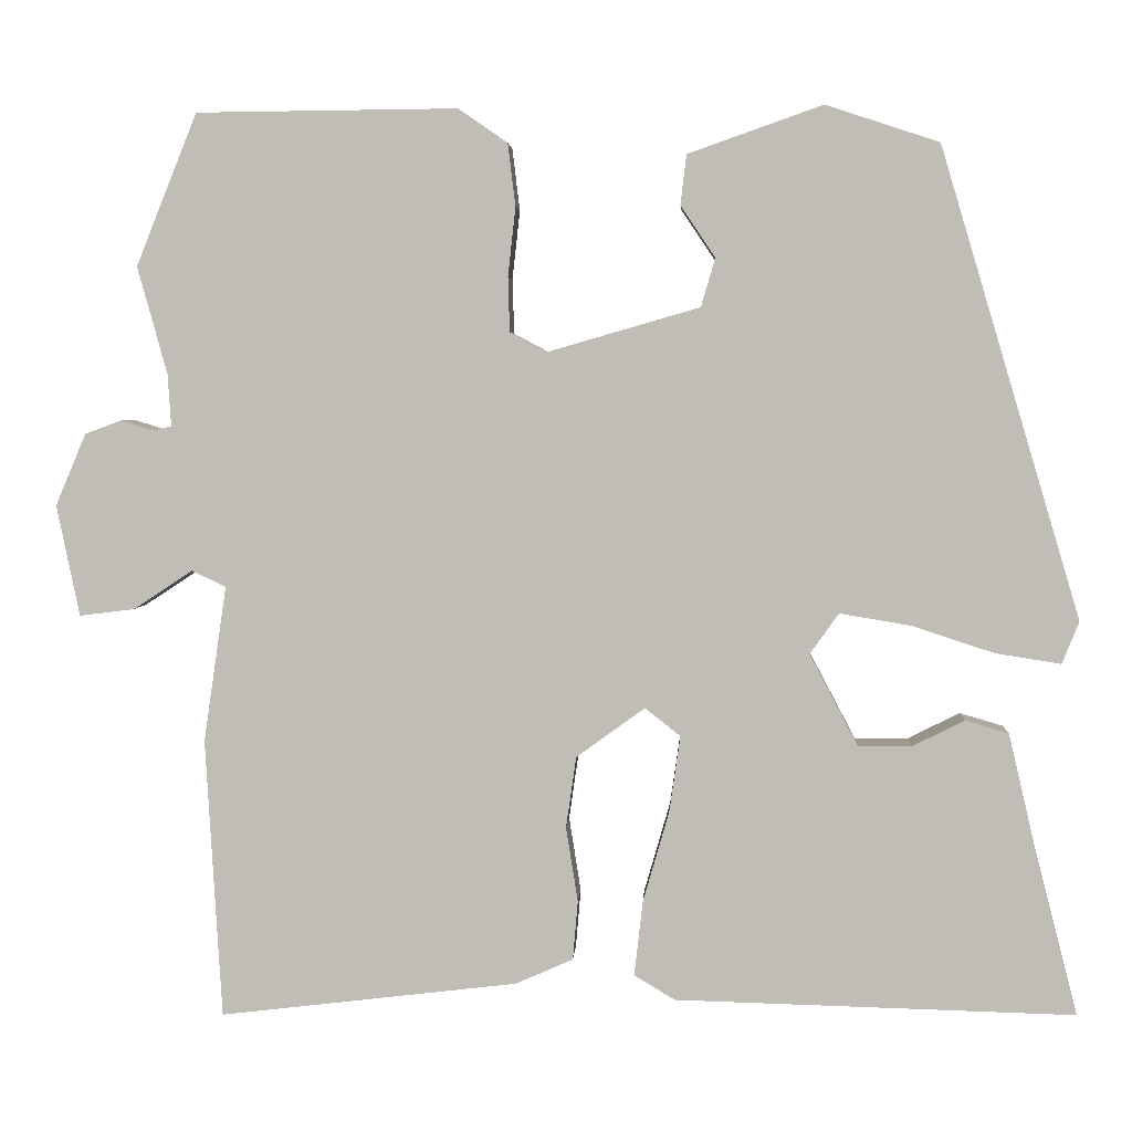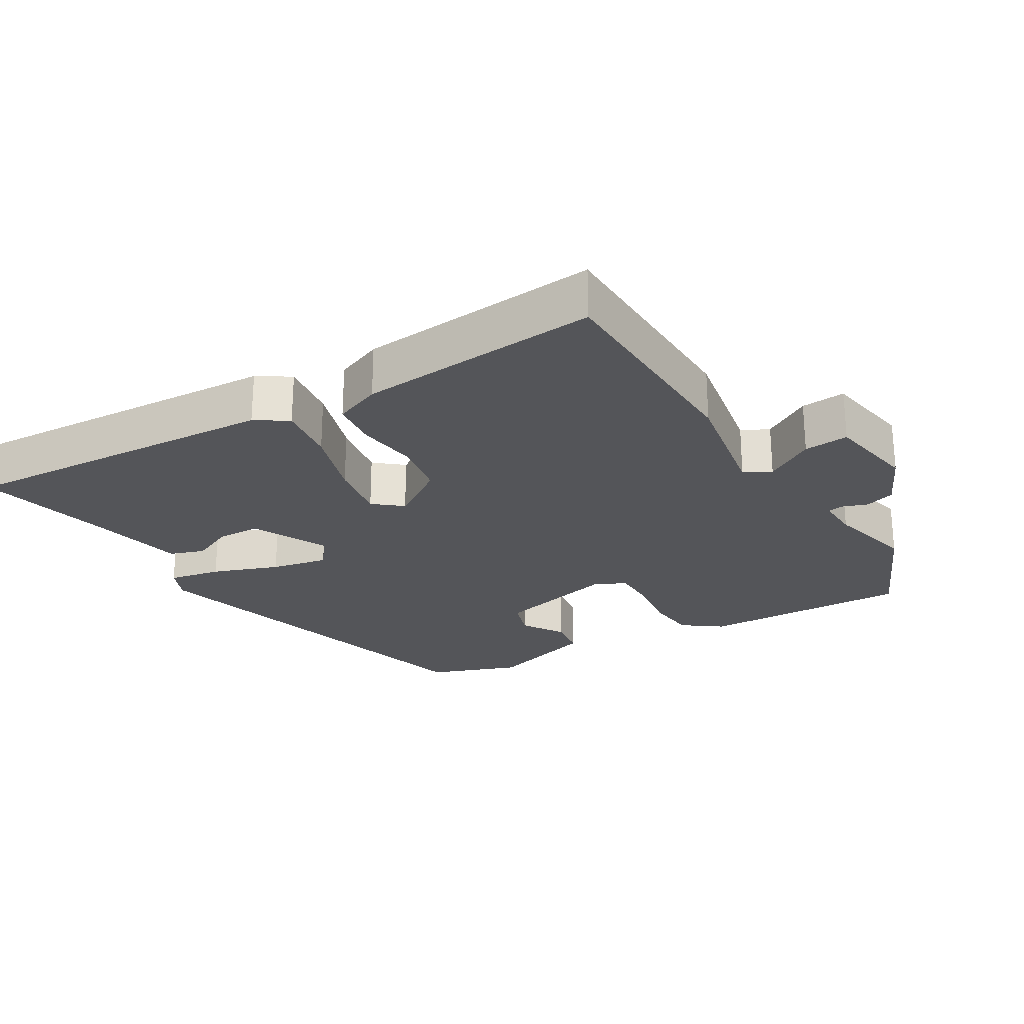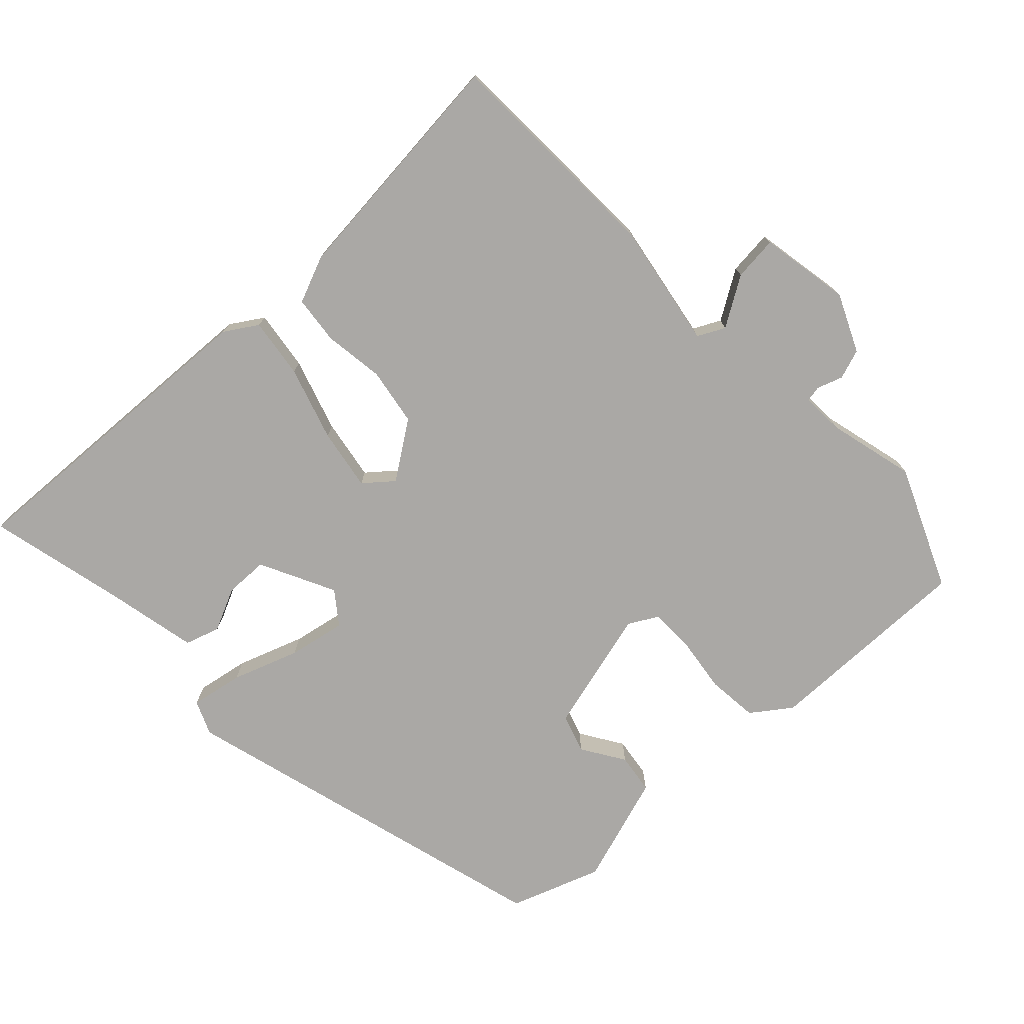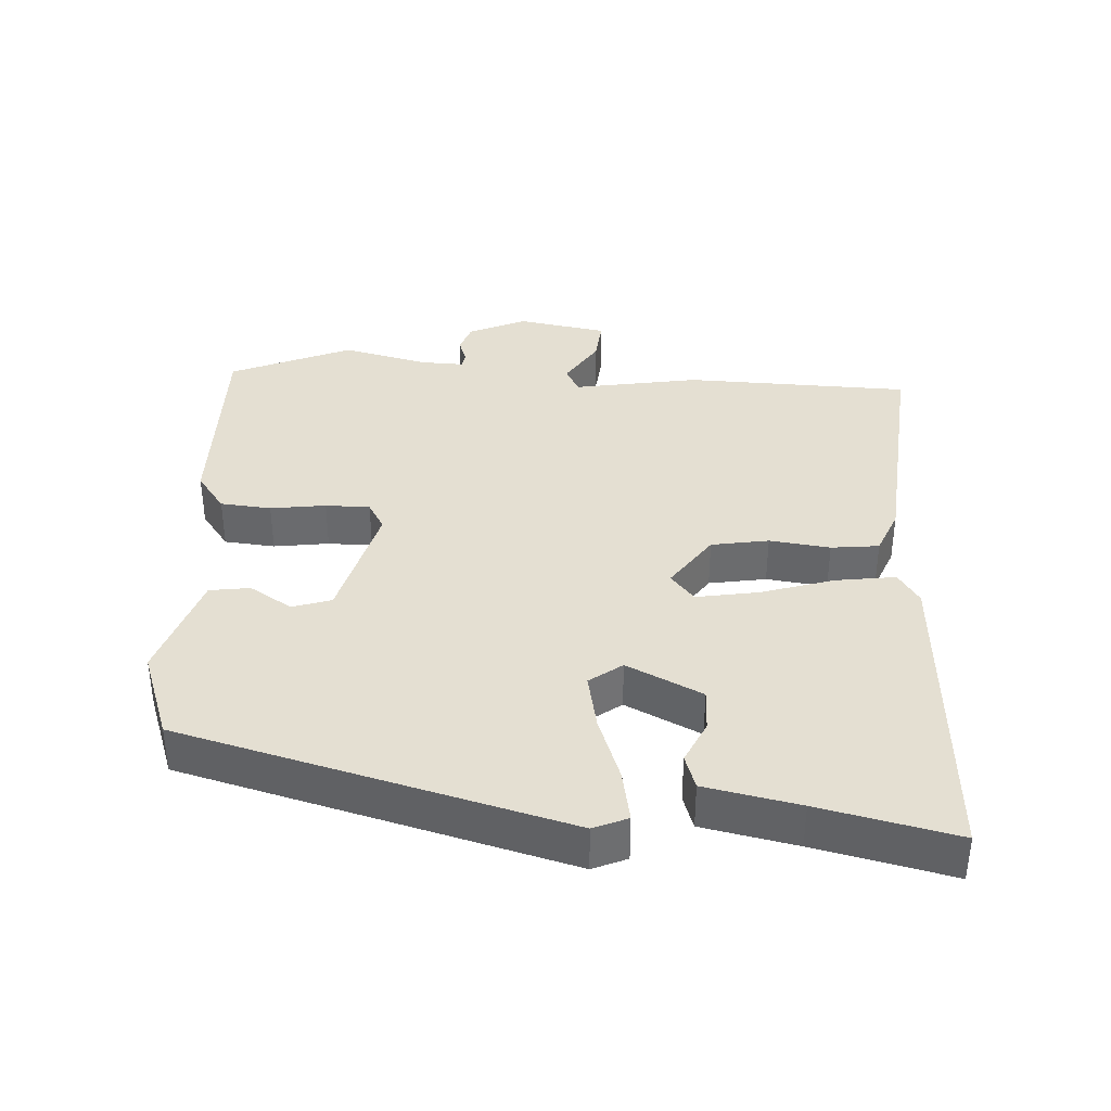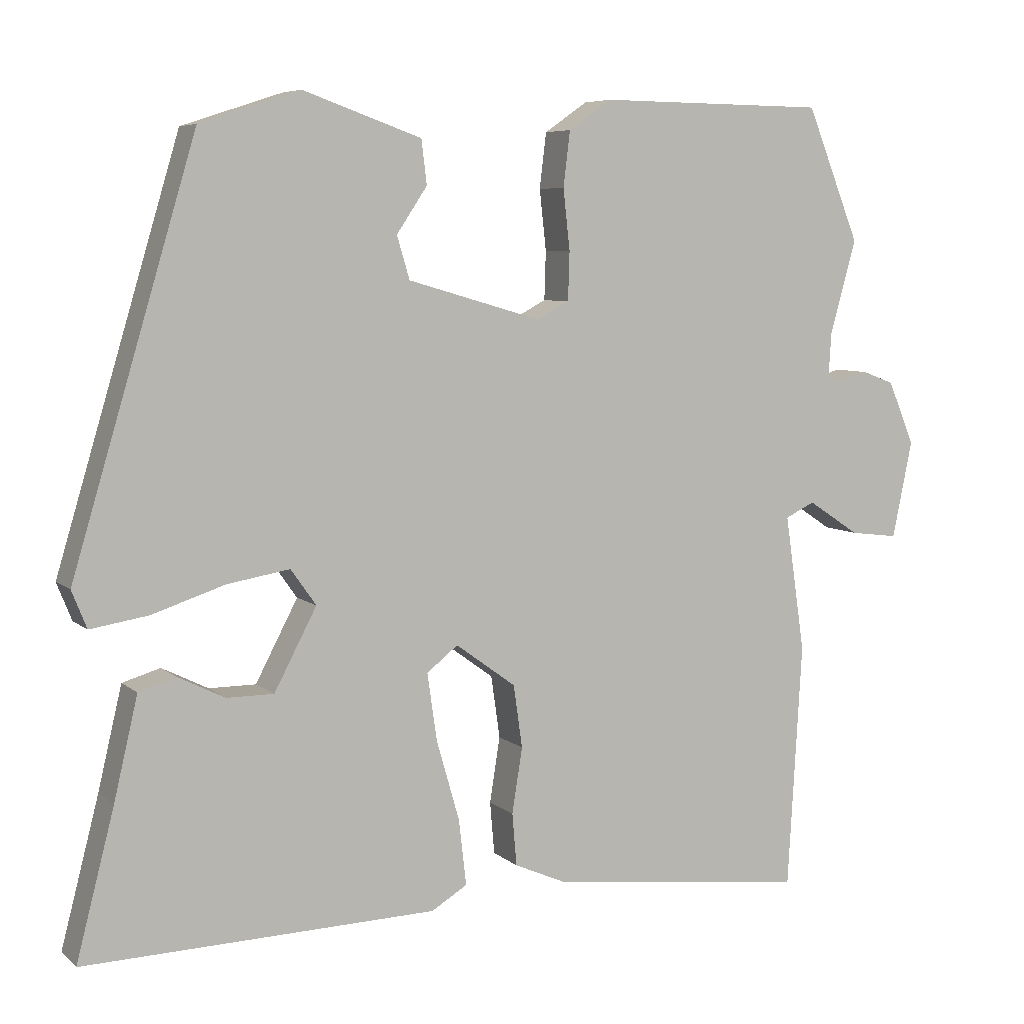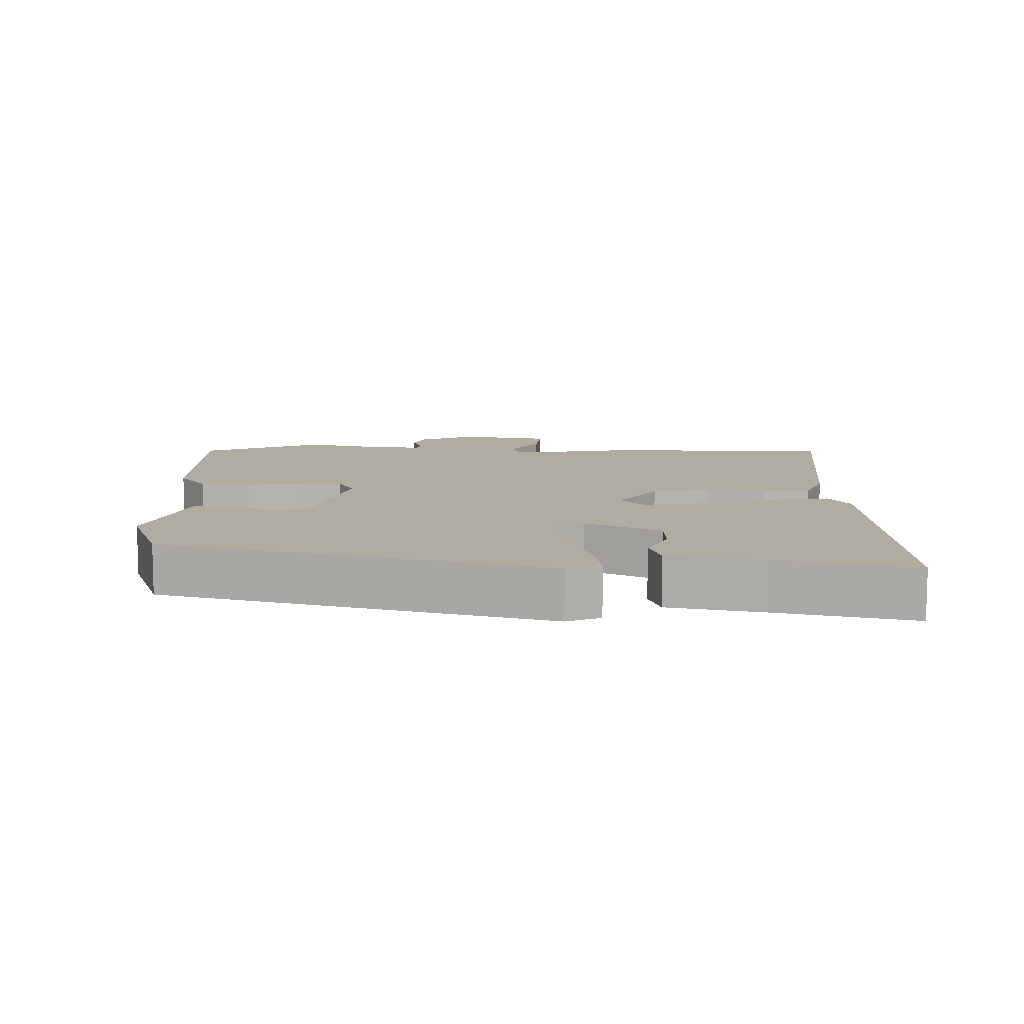
<metadata>
{"format":"obj","ext":"obj","renderer":"f3d","projection":"perspective","resolution":1024,"background":"white","views":[{"elev":3.9,"azim":3.2,"up":"+Z"},{"elev":-24.6,"azim":-150.9,"up":"+Y"},{"elev":-75.2,"azim":-138.0,"up":"+Y"},{"elev":36.9,"azim":91.7,"up":"+Y"},{"elev":6.6,"azim":154.7,"up":"+Z"},{"elev":10.2,"azim":89.3,"up":"+Y"}]}
</metadata>
<code>
v 0.377 0.07 0.487
v 0.543 0.07 -0.067
v 0.523 0.07 -0.117
v 0.446 0.07 -0.105
v 0.348 0.07 -0.073
v 0.264 0.07 -0.059
v 0.23 0.07 -0.107
v 0.287 0.07 -0.215
v 0.35 0.07 -0.215
v 0.412 0.07 -0.184
v 0.463 0.07 -0.199
v 0.495 0.07 -0.335
v 0.546 0.07 -0.532
v 0.073 0.07 -0.52
v 0.025 0.07 -0.491
v 0.035 0.07 -0.403
v 0.066 0.07 -0.295
v 0.079 0.07 -0.205
v 0.037 0.07 -0.172
v -0.044 0.07 -0.231
v -0.056 0.07 -0.315
v -0.042 0.07 -0.403
v -0.048 0.07 -0.473
v -0.116 0.07 -0.503
v -0.468 0.07 -0.545
v -0.487 0.07 -0.215
v -0.46 0.07 -0.031
v -0.5 0.07 -0.012
v -0.57 0.07 -0.058
v -0.635 0.07 -0.066
v -0.662 0.07 0.065
v -0.626 0.07 0.15
v -0.583 0.07 0.166
v -0.545 0.07 0.154
v -0.523 0.07 0.159
v -0.527 0.07 0.221
v -0.562 0.07 0.347
v -0.49 0.07 0.526
v -0.182 0.07 0.529
v -0.124 0.07 0.489
v -0.115 0.07 0.415
v -0.124 0.07 0.334
v -0.122 0.07 0.269
v -0.079 0.07 0.246
v 0.101 0.07 0.298
v 0.118 0.07 0.355
v 0.077 0.07 0.416
v 0.084 0.07 0.475
v 0.243 0.07 0.531
v 0.377 0 0.487
v 0.543 0 -0.067
v 0.523 0 -0.117
v 0.446 0 -0.105
v 0.348 0 -0.073
v 0.264 0 -0.059
v 0.23 0 -0.107
v 0.287 0 -0.215
v 0.35 0 -0.215
v 0.412 0 -0.184
v 0.463 0 -0.199
v 0.495 0 -0.335
v 0.546 0 -0.532
v 0.073 0 -0.52
v 0.025 0 -0.491
v 0.035 0 -0.403
v 0.066 0 -0.295
v 0.079 0 -0.205
v 0.037 0 -0.172
v -0.044 0 -0.231
v -0.056 0 -0.315
v -0.042 0 -0.403
v -0.048 0 -0.473
v -0.116 0 -0.503
v -0.468 0 -0.545
v -0.487 0 -0.215
v -0.46 0 -0.031
v -0.5 0 -0.012
v -0.57 0 -0.058
v -0.635 0 -0.066
v -0.662 0 0.065
v -0.626 0 0.15
v -0.583 0 0.166
v -0.545 0 0.154
v -0.523 0 0.159
v -0.527 0 0.221
v -0.562 0 0.347
v -0.49 0 0.526
v -0.182 0 0.529
v -0.124 0 0.489
v -0.115 0 0.415
v -0.124 0 0.334
v -0.122 0 0.269
v -0.079 0 0.246
v 0.101 0 0.298
v 0.118 0 0.355
v 0.077 0 0.416
v 0.084 0 0.475
v 0.243 0 0.531
f 46 47 48 49
f 45 46 49 1
f 39 40 41 42
f 39 42 43
f 36 37 38 39
f 35 36 39 43
f 31 32 33 34
f 31 34 35
f 28 29 30 31
f 27 28 31 35
f 24 25 26 27
f 21 22 23 24
f 20 21 24 27
f 19 20 27 35
f 14 15 16 17
f 12 13 14 17
f 12 17 18
f 9 10 11 12
f 8 9 12
f 8 12 18 19
f 2 3 4 5
f 45 1 2 5
f 44 45 5 6
f 7 8 19 35
f 35 43 44
f 6 7 35 44
f 98 97 96 95
f 50 98 95 94
f 91 90 89 88
f 92 91 88
f 88 87 86 85
f 92 88 85 84
f 83 82 81 80
f 84 83 80
f 80 79 78 77
f 84 80 77 76
f 76 75 74 73
f 73 72 71 70
f 76 73 70 69
f 84 76 69 68
f 66 65 64 63
f 66 63 62 61
f 67 66 61
f 61 60 59 58
f 61 58 57
f 68 67 61 57
f 54 53 52 51
f 54 51 50 94
f 55 54 94 93
f 84 68 57 56
f 93 92 84
f 93 84 56 55
f 1 50 51 2
f 2 51 52 3
f 3 52 53 4
f 4 53 54 5
f 5 54 55 6
f 6 55 56 7
f 7 56 57 8
f 8 57 58 9
f 9 58 59 10
f 10 59 60 11
f 11 60 61 12
f 12 61 62 13
f 13 62 63 14
f 14 63 64 15
f 15 64 65 16
f 16 65 66 17
f 17 66 67 18
f 18 67 68 19
f 19 68 69 20
f 20 69 70 21
f 21 70 71 22
f 22 71 72 23
f 23 72 73 24
f 24 73 74 25
f 25 74 75 26
f 26 75 76 27
f 27 76 77 28
f 28 77 78 29
f 29 78 79 30
f 30 79 80 31
f 31 80 81 32
f 32 81 82 33
f 33 82 83 34
f 34 83 84 35
f 35 84 85 36
f 36 85 86 37
f 37 86 87 38
f 38 87 88 39
f 39 88 89 40
f 40 89 90 41
f 41 90 91 42
f 42 91 92 43
f 43 92 93 44
f 44 93 94 45
f 45 94 95 46
f 46 95 96 47
f 47 96 97 48
f 48 97 98 49
f 49 98 50 1

</code>
